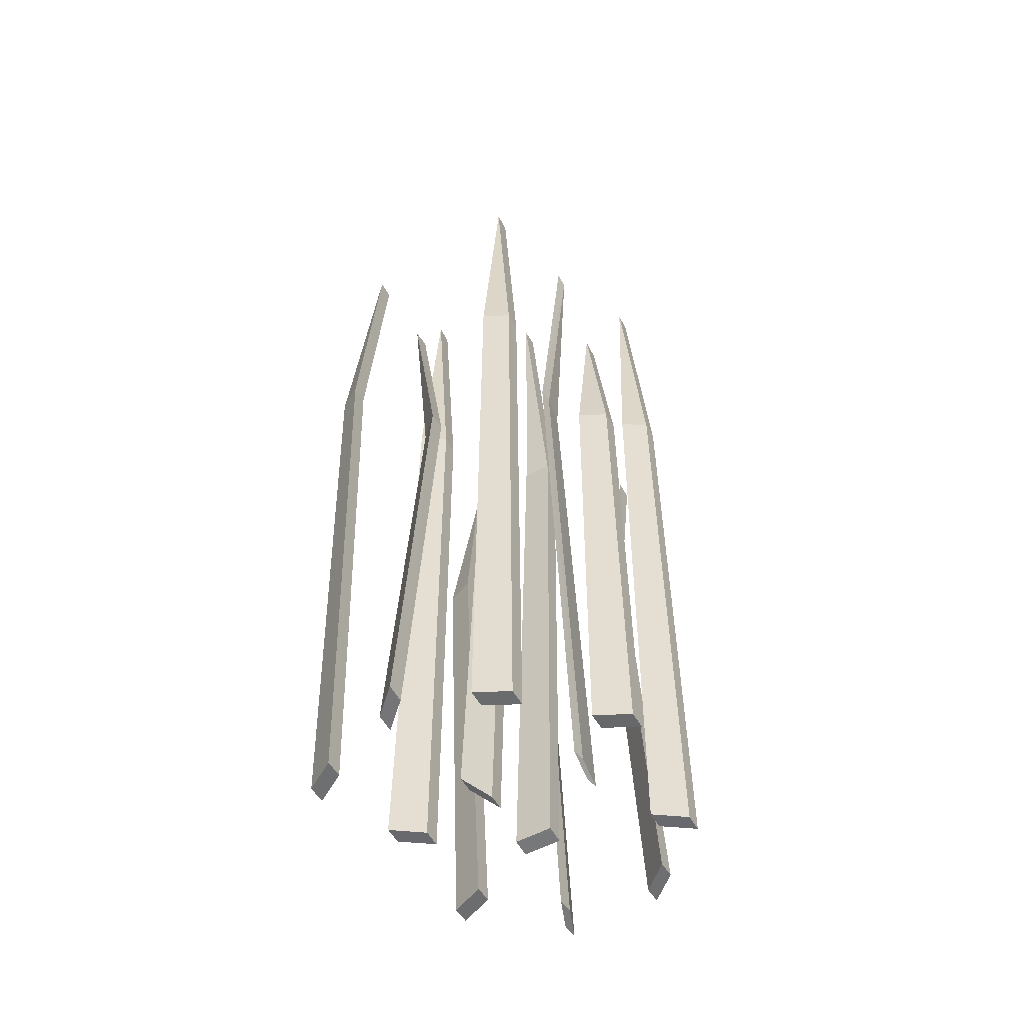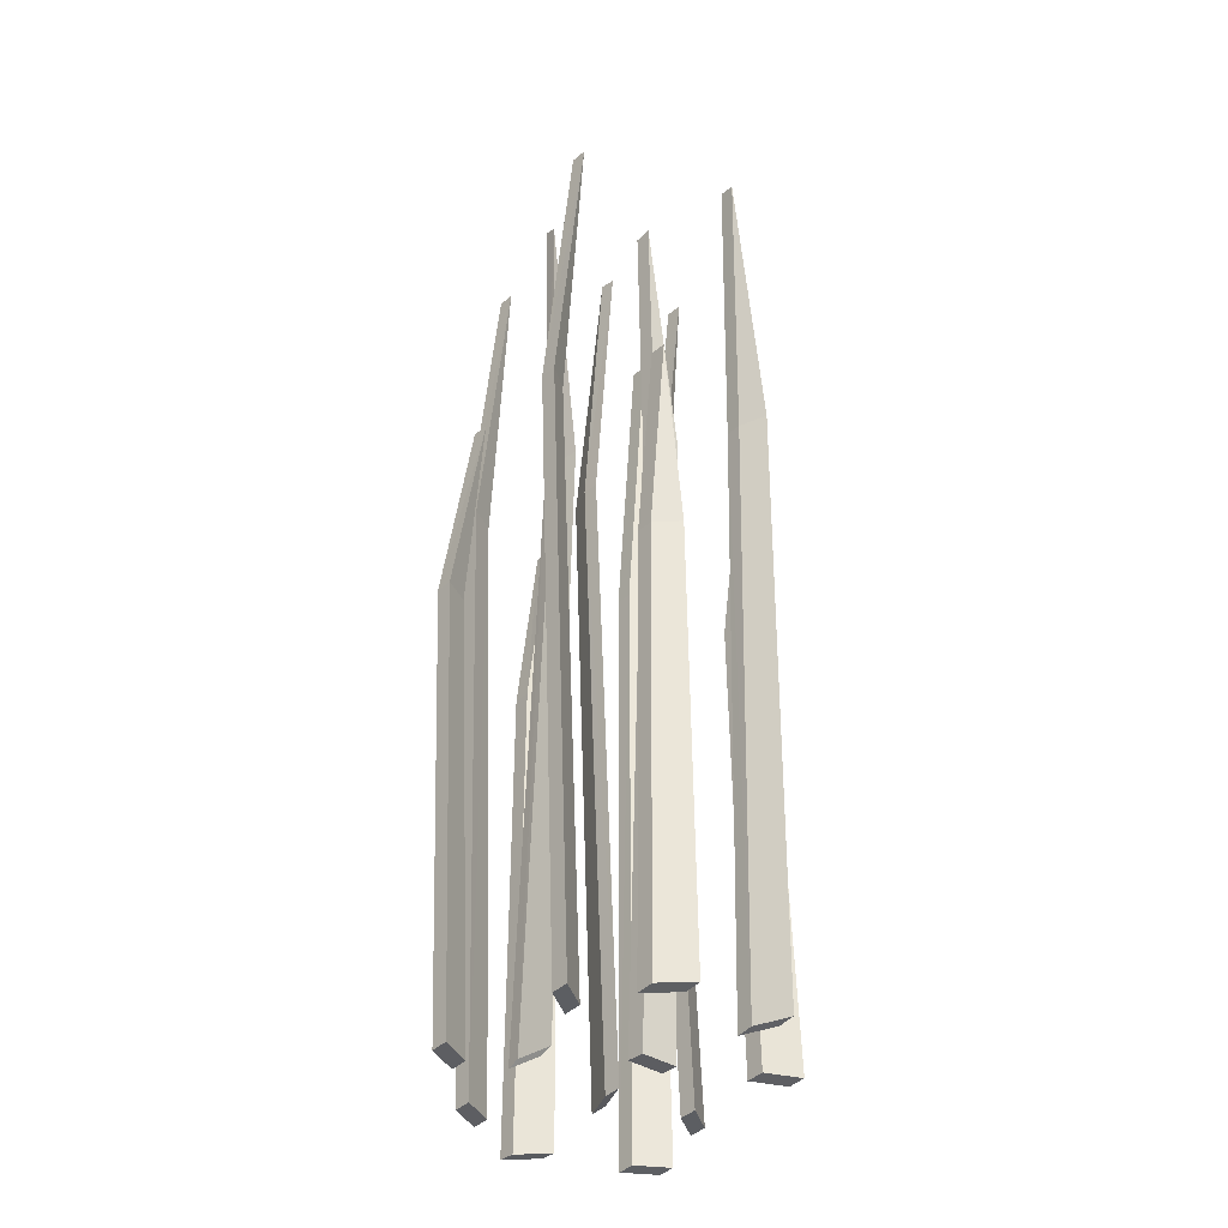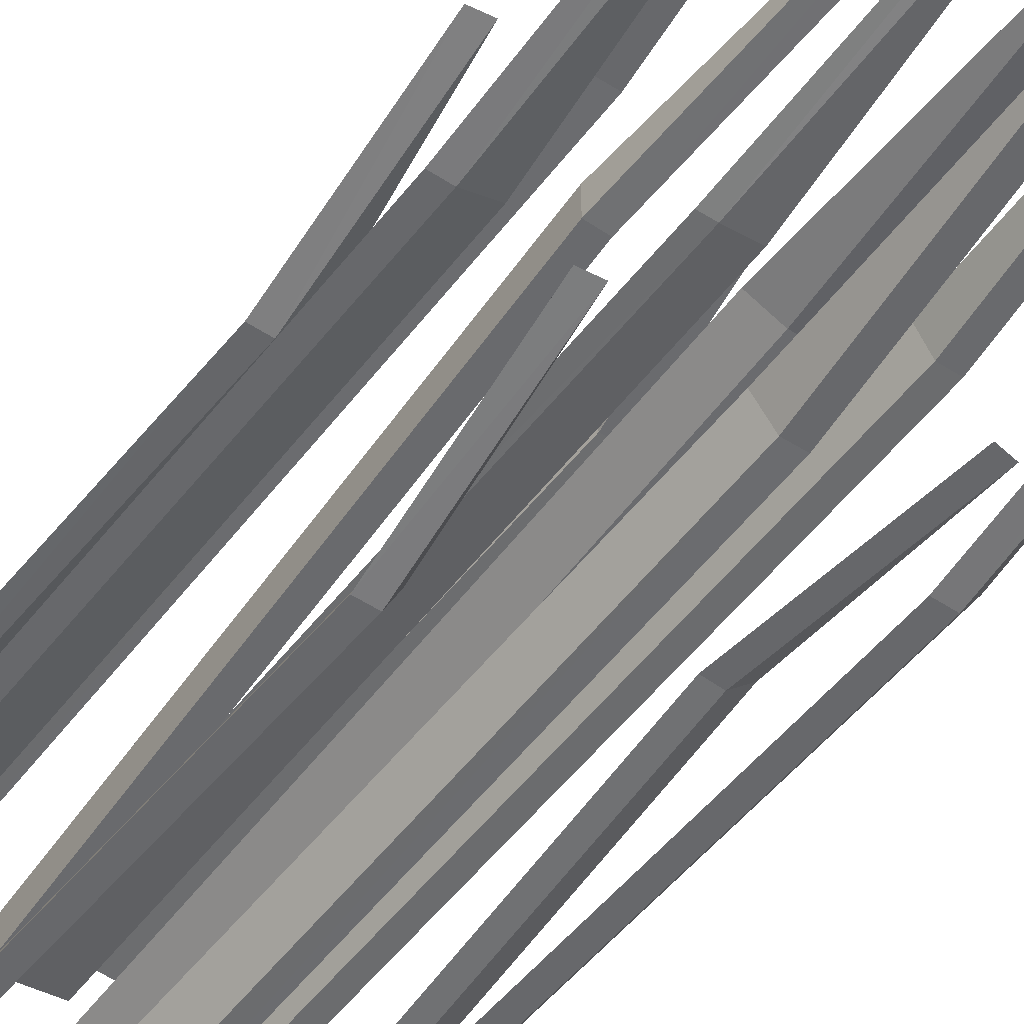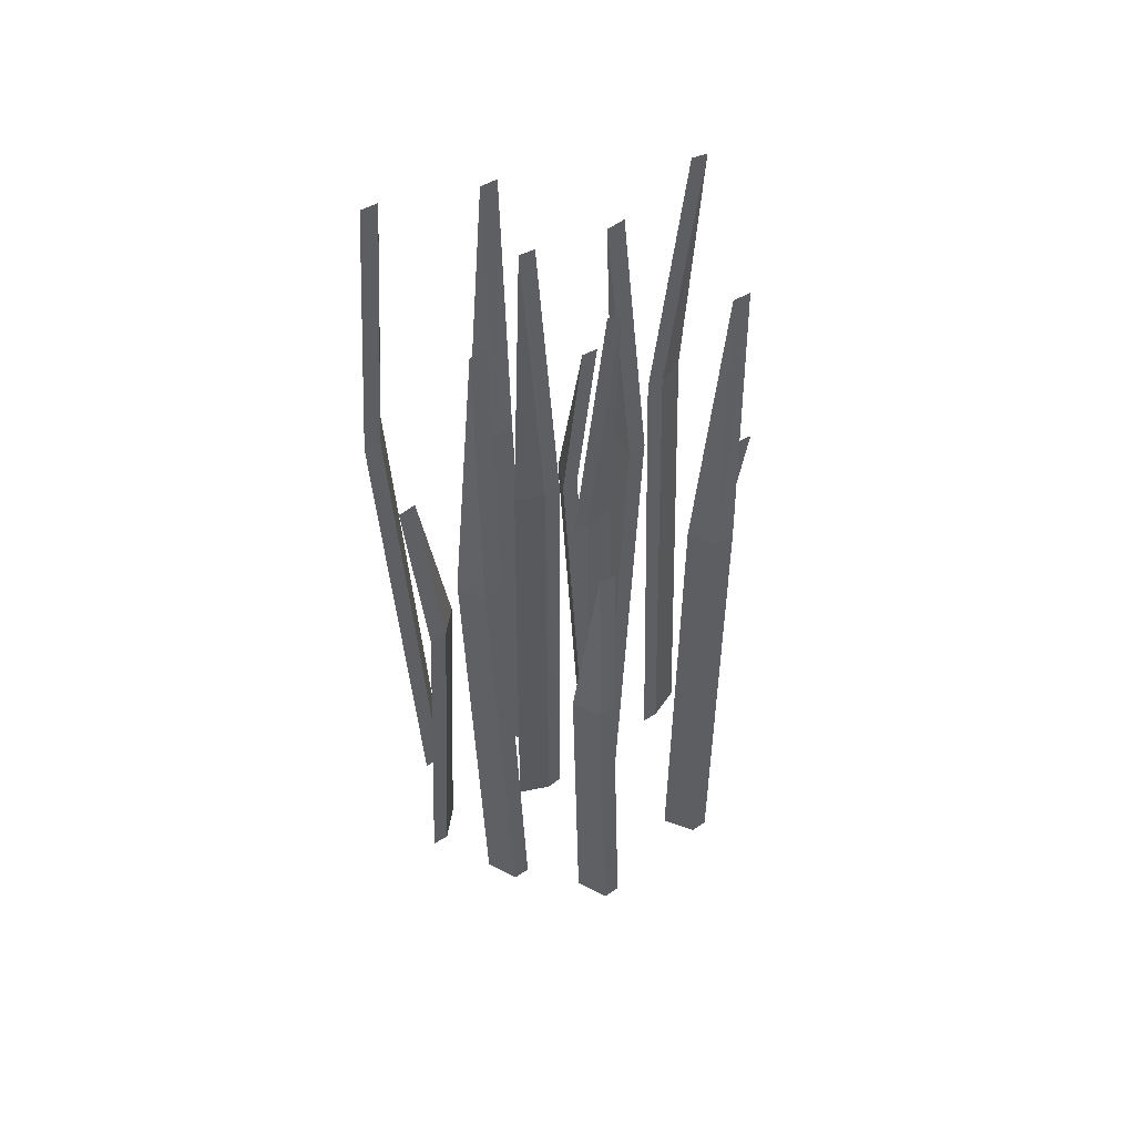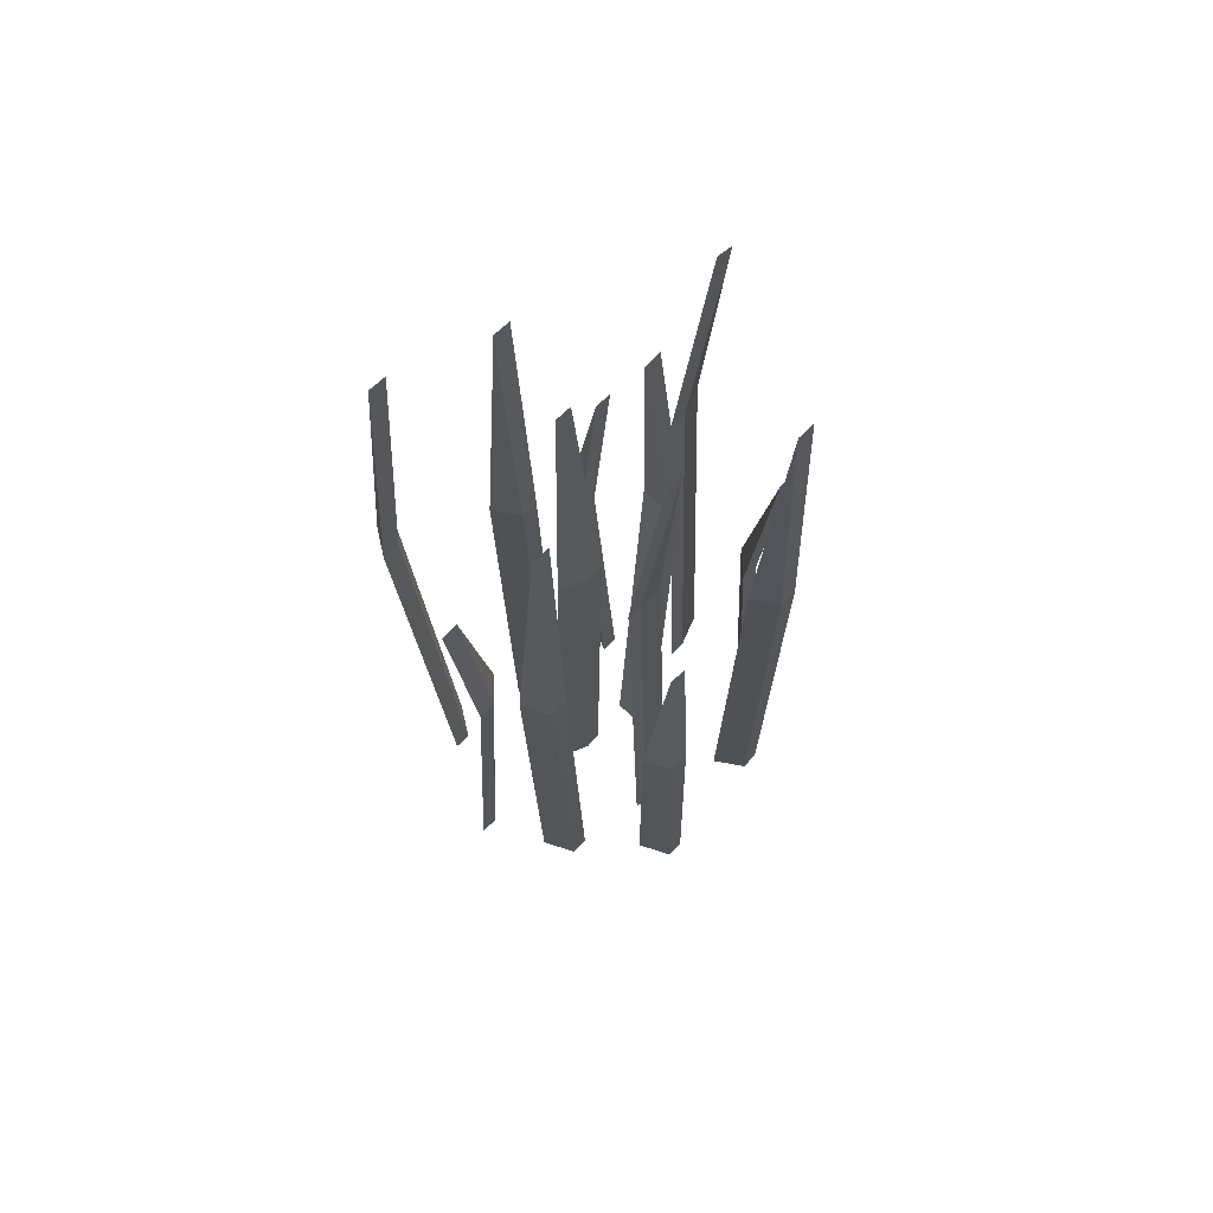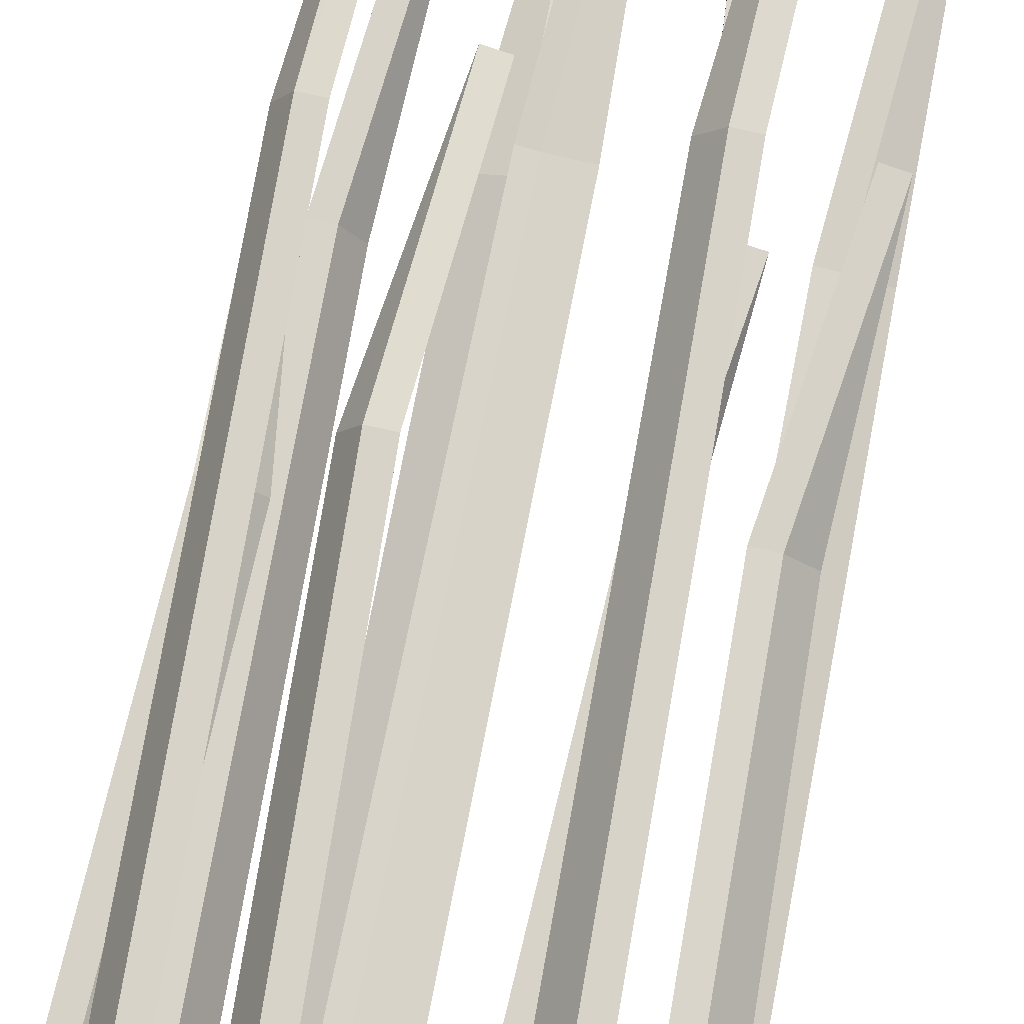
<metadata>
{"format":"obj","ext":"obj","renderer":"f3d","projection":"perspective","resolution":1024,"background":"white","views":[{"elev":-55.7,"azim":-60.6,"up":"+Y"},{"elev":-37.7,"azim":49.7,"up":"+Y"},{"elev":-52.8,"azim":144.6,"up":"+Z"},{"elev":56.9,"azim":-34.1,"up":"+Y"},{"elev":71.4,"azim":-45.0,"up":"+Y"},{"elev":76.4,"azim":11.6,"up":"+Z"}]}
</metadata>
<code>
o Grass
v 0.07314 0.6663 0.01545
v 0.04978 -0.01586 0.01891
v 0.07314 0.6663 -0.01545
v 0.04978 -0.01586 -0.01891
v 0.04977 0.9969 0
v -0.1592 0.4798 -0.009667
v -0.1784 -0.01586 -0.02338
v -0.1378 0.4798 -0.03194
v -0.1522 -0.01586 -0.05063
v -0.1653 0.6894 -0.037
v -0.07318 0.6663 -0.001125
v -0.06755 -0.01586 -0.02406
v -0.04457 0.6663 0.01056
v -0.03253 -0.01586 -0.009756
v -0.05004 0.9969 -0.01691
v -0.06173 0.6663 -0.103
v -0.04453 -0.01586 -0.1192
v -0.04408 0.6663 -0.07763
v -0.02293 -0.01586 -0.08814
v -0.03373 0.9969 -0.1037
v 0.0606 0.4798 -0.1238
v 0.08339 -0.01586 -0.1176
v 0.04825 0.4798 -0.09543
v 0.06828 -0.01586 -0.08292
v 0.07584 0.6894 -0.1003
v -0.01449 0.6663 0.05792
v -0.007457 -0.01586 0.08046
v -0.04502 0.6663 0.0627
v -0.04482 -0.01586 0.08632
v -0.02614 0.9969 0.08339
v 0.1329 0.4798 0.05047
v 0.1526 -0.01586 0.06352
v 0.1122 0.4798 0.07347
v 0.1273 -0.01586 0.09165
v 0.1399 0.6894 0.07758
v 0.04501 0.6663 0.1285
v 0.06218 -0.01586 0.1123
v 0.0627 0.6663 0.1539
v 0.08384 -0.01586 0.1433
v 0.07301 0.9969 0.1278
v -0.1741 0.6663 0.05205
v -0.1549 -0.01586 0.03828
v -0.16 0.6663 0.07953
v -0.1376 -0.01586 0.07192
v -0.1463 0.9969 0.0551
v -0.09542 0.4798 0.1355
v -0.07623 -0.01586 0.1218
v -0.08128 0.4798 0.163
v -0.05893 -0.01586 0.1554
v -0.06758 0.6894 0.1386
v 0.1475 0.6663 -0.05408
v 0.1592 -0.01586 -0.03358
v 0.1187 0.6663 -0.04283
v 0.124 -0.01586 -0.01981
v 0.1416 0.9969 -0.02669
v -0.1481 0.6663 -0.1642
v -0.1264 -0.01586 -0.1548
v -0.1644 0.6663 -0.1379
v -0.1464 -0.01586 -0.1227
v -0.1364 0.9969 -0.1387
v 0.05445 0.6661 0.01545
v 0.0311 -0.01522 0.01891
v 0.05445 0.6661 -0.01545
v 0.0311 -0.01522 -0.01891
v 0.03114 0.9956 0
v -0.1778 0.4795 -0.009954
v -0.197 -0.01464 -0.02366
v -0.1563 0.479 -0.03222
v -0.1707 -0.01464 -0.05091
v -0.1837 0.6866 -0.03729
v -0.05536 0.6654 -0.001828
v -0.04977 -0.01424 -0.02476
v -0.02673 0.6658 0.009861
v -0.01476 -0.01424 -0.01046
v -0.03247 0.9936 -0.0176
v -0.04312 0.666 -0.1032
v -0.02593 -0.01508 -0.1194
v -0.02546 0.6661 -0.07784
v -0.004329 -0.01508 -0.08835
v -0.01518 0.9953 -0.1039
v 0.07926 0.4795 -0.1236
v 0.102 -0.0149 -0.1175
v 0.0669 0.4793 -0.0953
v 0.08691 -0.0149 -0.08279
v 0.09436 0.6872 -0.1001
v 7e-06 0.6652 0.05941
v 0.006851 -0.01266 0.08193
v -0.03057 0.6646 0.06419
v -0.03052 -0.01266 0.08779
v -0.01246 0.9906 0.08479
v 0.1514 0.4795 0.05074
v 0.1711 -0.01468 0.06378
v 0.1308 0.479 0.07373
v 0.1458 -0.01468 0.09192
v 0.1583 0.6867 0.07785
v 0.06362 0.666 0.1283
v 0.08078 -0.01508 0.1121
v 0.08131 0.6661 0.1537
v 0.1024 -0.01508 0.1431
v 0.09155 0.9953 0.1276
v -0.1555 0.666 0.05189
v -0.1363 -0.01514 0.03813
v -0.1413 0.6661 0.07938
v -0.119 -0.01514 0.07176
v -0.1277 0.9954 0.05495
v -0.07678 0.4793 0.1354
v -0.05761 -0.01487 0.1216
v -0.06264 0.4795 0.1629
v -0.04031 -0.01487 0.1553
v -0.04908 0.6871 0.1384
v 0.1652 0.6658 -0.05335
v 0.1769 -0.01418 -0.03285
v 0.1364 0.6654 -0.0421
v 0.1417 -0.01418 -0.01908
v 0.159 0.9935 -0.02598
v -0.1295 0.6661 -0.164
v -0.1078 -0.01511 -0.1546
v -0.1458 0.666 -0.1378
v -0.1278 -0.01511 -0.1225
v -0.1179 0.9954 -0.1385
f 2 3 1
f 1 3 5
f 6 9 8
f 6 8 10
f 12 13 11
f 11 13 15
f 17 18 16
f 16 18 20
f 22 23 21
f 21 23 25
f 27 28 26
f 26 28 30
f 32 33 31
f 31 33 35
f 37 38 36
f 36 38 40
f 42 43 41
f 41 43 45
f 47 48 46
f 46 48 50
f 51 54 53
f 51 53 55
f 57 58 56
f 56 58 60
f 63 62 61
f 61 65 63
f 68 67 66
f 66 70 68
f 71 74 72
f 71 75 73
f 76 79 77
f 76 80 78
f 83 82 81
f 81 85 83
f 88 87 86
f 86 90 88
f 93 92 91
f 91 95 93
f 96 99 97
f 96 100 98
f 101 104 102
f 101 105 103
f 106 109 107
f 106 110 108
f 113 112 111
f 111 115 113
f 118 117 116
f 116 120 118
f 2 61 62
f 4 62 64
f 4 63 3
f 5 61 1
f 5 63 65
f 7 66 67
f 7 69 9
f 9 68 8
f 6 70 66
f 10 68 70
f 11 72 12
f 14 72 74
f 13 74 73
f 11 75 71
f 13 75 15
f 17 76 77
f 19 77 79
f 19 78 18
f 20 76 16
f 18 80 20
f 22 81 82
f 22 84 24
f 24 83 23
f 25 81 21
f 25 83 85
f 26 87 27
f 27 89 29
f 28 89 88
f 26 90 86
f 28 90 30
f 32 91 92
f 32 94 34
f 34 93 33
f 31 95 91
f 35 93 95
f 37 96 97
f 39 97 99
f 39 98 38
f 40 96 36
f 38 100 40
f 42 101 102
f 44 102 104
f 44 103 43
f 45 101 41
f 43 105 45
f 47 106 107
f 49 107 109
f 49 108 48
f 50 106 46
f 48 110 50
f 51 112 52
f 52 114 54
f 53 114 113
f 51 115 111
f 53 115 55
f 57 116 117
f 57 119 59
f 59 118 58
f 56 120 116
f 60 118 120
f 2 4 3
f 6 7 9
f 12 14 13
f 17 19 18
f 22 24 23
f 27 29 28
f 32 34 33
f 37 39 38
f 42 44 43
f 47 49 48
f 51 52 54
f 57 59 58
f 63 64 62
f 68 69 67
f 71 73 74
f 76 78 79
f 83 84 82
f 88 89 87
f 93 94 92
f 96 98 99
f 101 103 104
f 106 108 109
f 113 114 112
f 118 119 117
f 2 1 61
f 4 2 62
f 4 64 63
f 5 65 61
f 5 3 63
f 7 6 66
f 7 67 69
f 9 69 68
f 6 10 70
f 10 8 68
f 11 71 72
f 14 12 72
f 13 14 74
f 11 15 75
f 13 73 75
f 17 16 76
f 19 17 77
f 19 79 78
f 20 80 76
f 18 78 80
f 22 21 81
f 22 82 84
f 24 84 83
f 25 85 81
f 25 23 83
f 26 86 87
f 27 87 89
f 28 29 89
f 26 30 90
f 28 88 90
f 32 31 91
f 32 92 94
f 34 94 93
f 31 35 95
f 35 33 93
f 37 36 96
f 39 37 97
f 39 99 98
f 40 100 96
f 38 98 100
f 42 41 101
f 44 42 102
f 44 104 103
f 45 105 101
f 43 103 105
f 47 46 106
f 49 47 107
f 49 109 108
f 50 110 106
f 48 108 110
f 51 111 112
f 52 112 114
f 53 54 114
f 51 55 115
f 53 113 115
f 57 56 116
f 57 117 119
f 59 119 118
f 56 60 120
f 60 58 118

</code>
